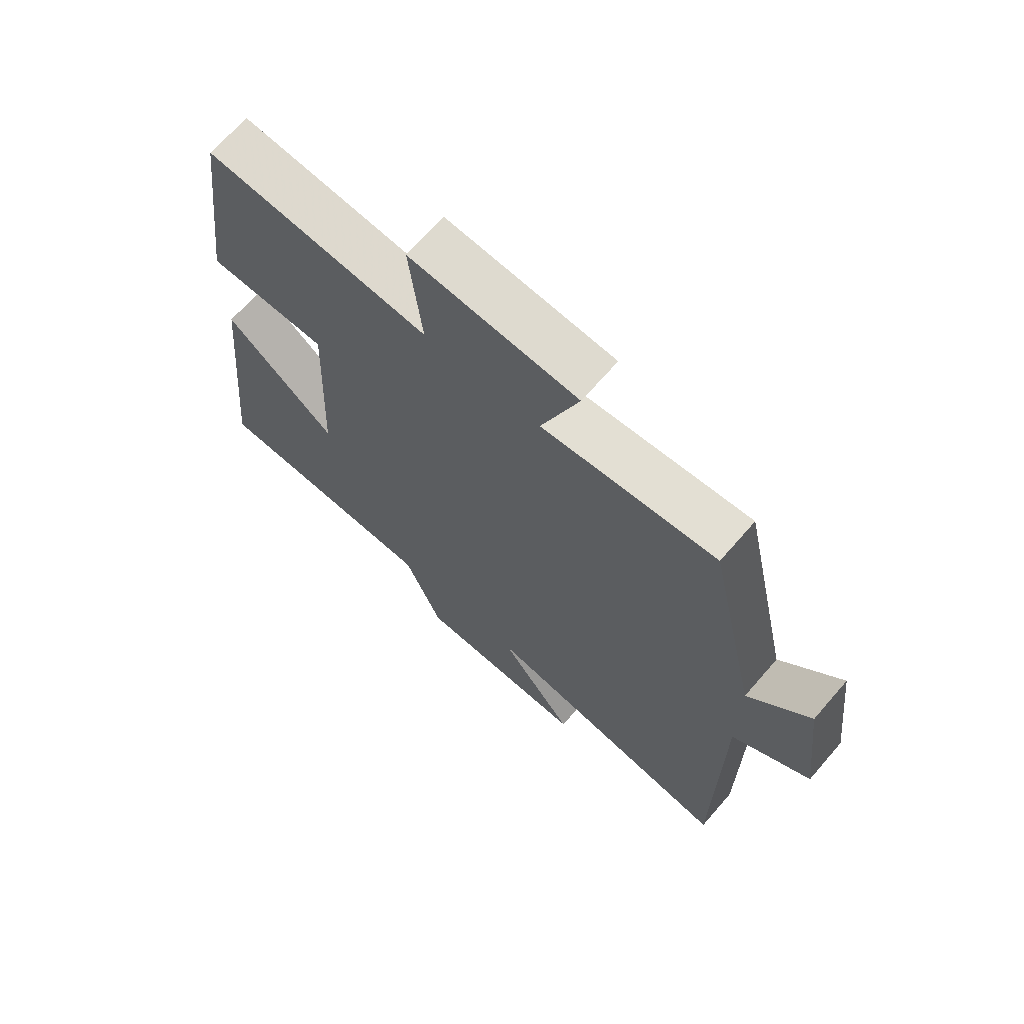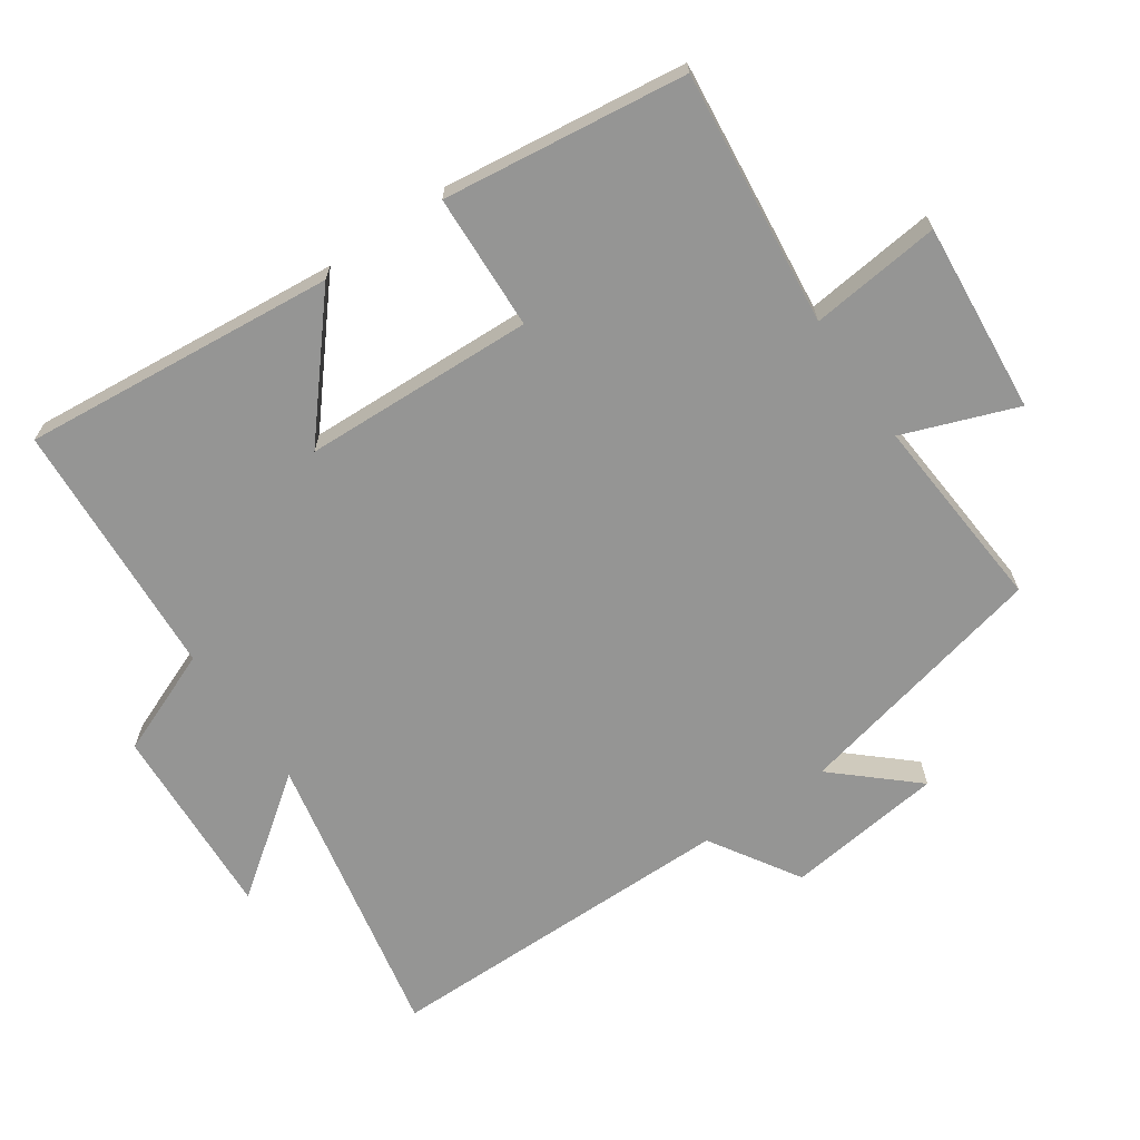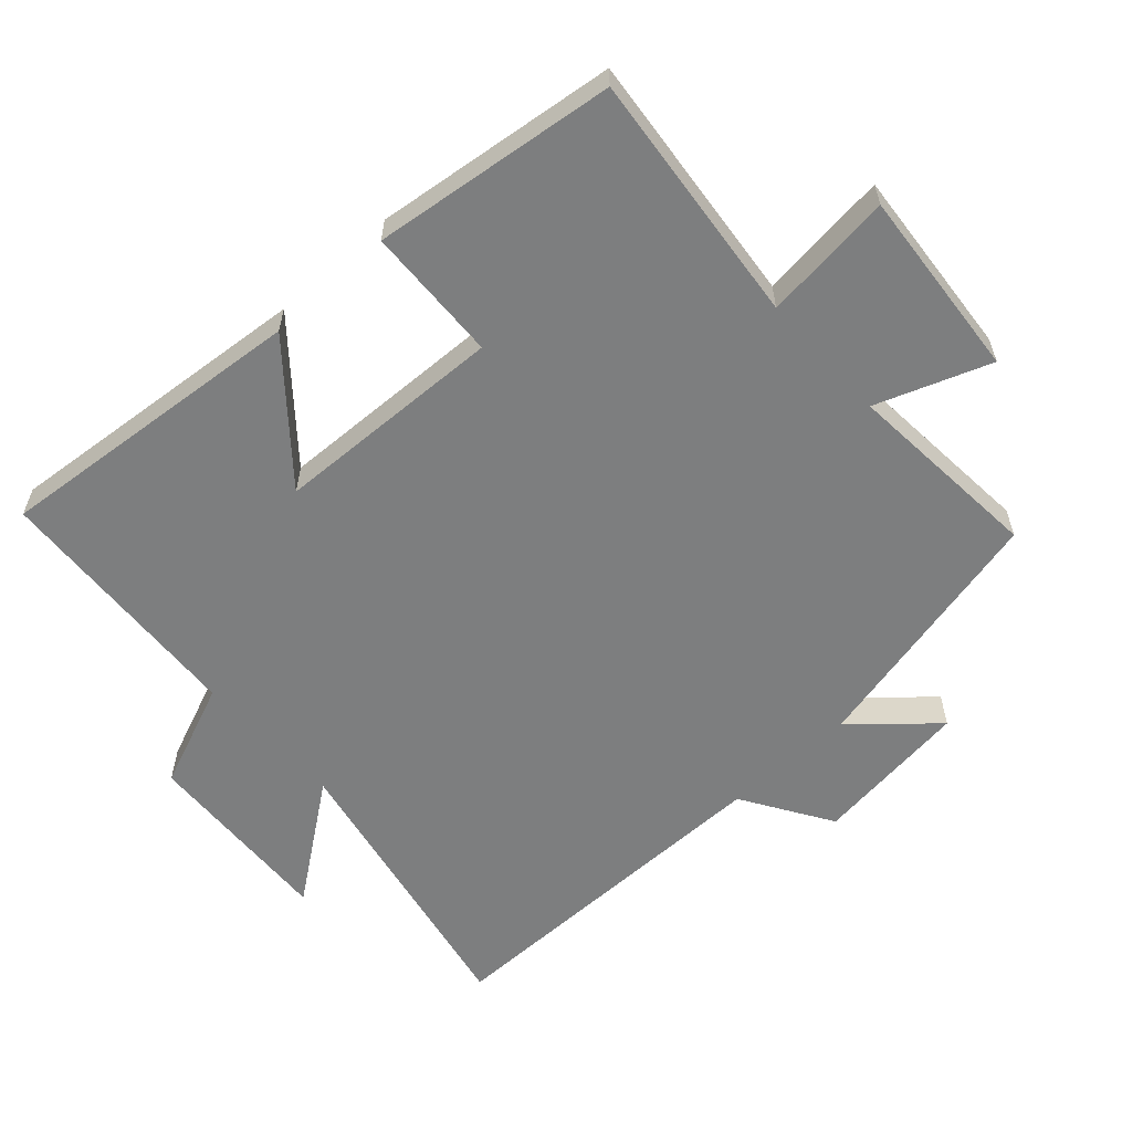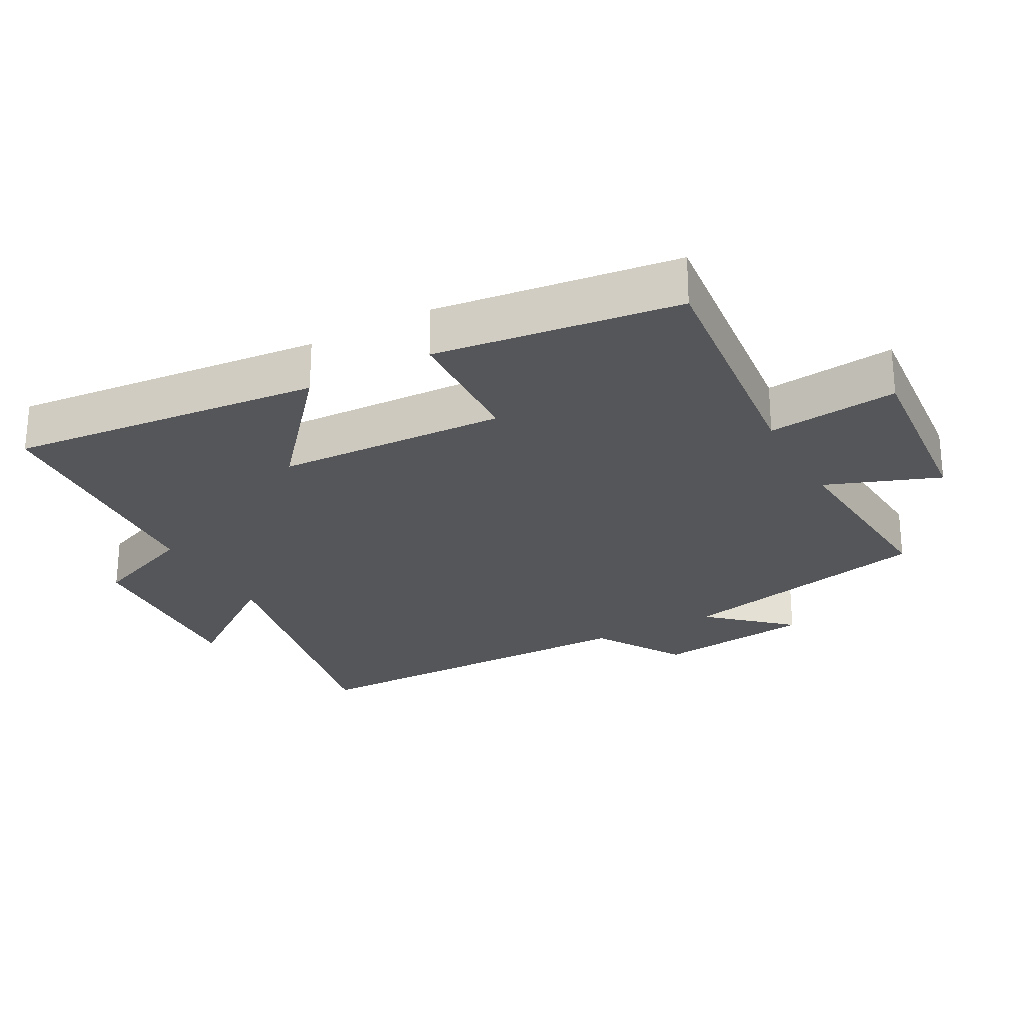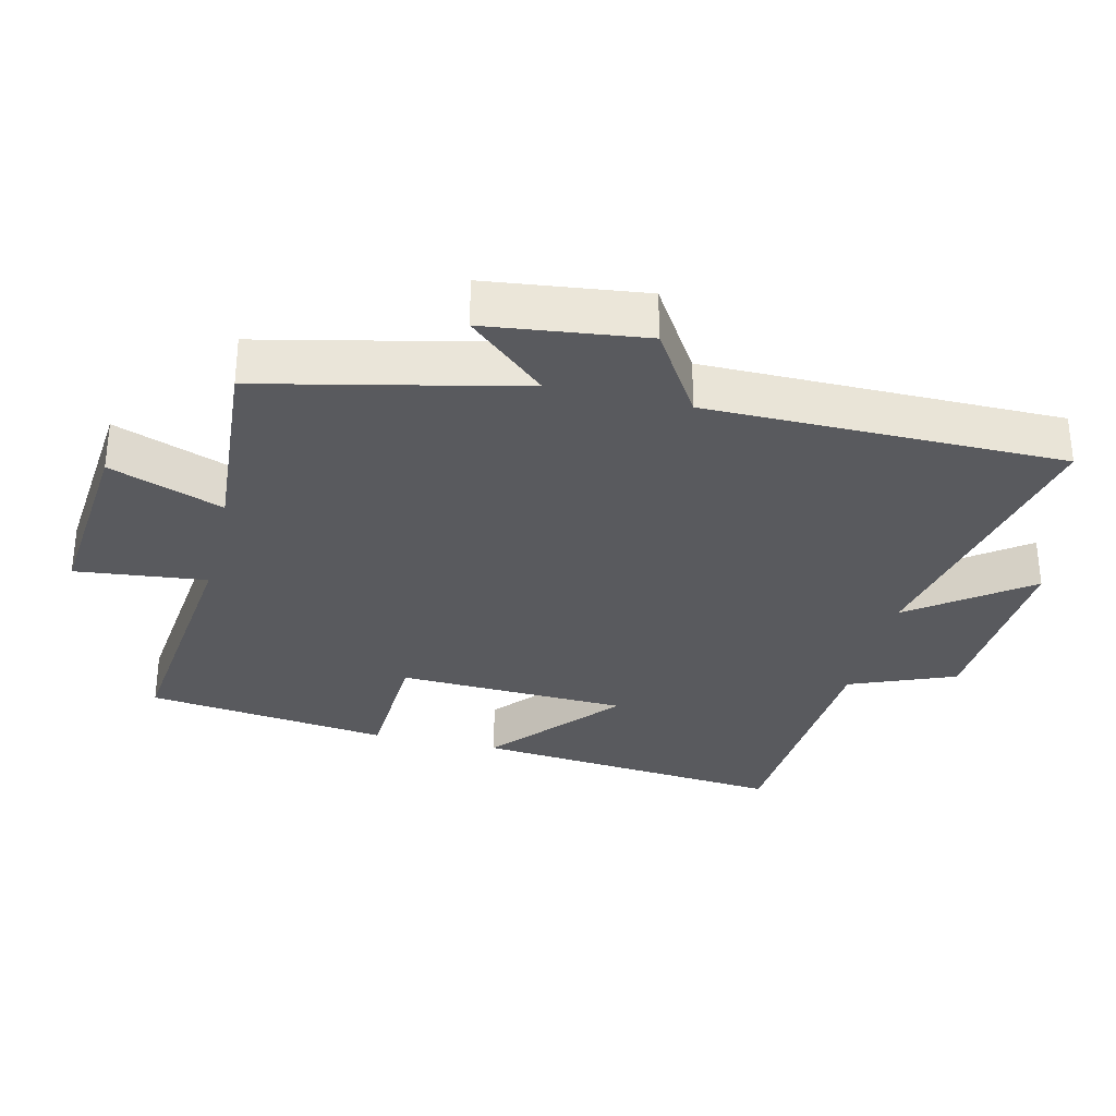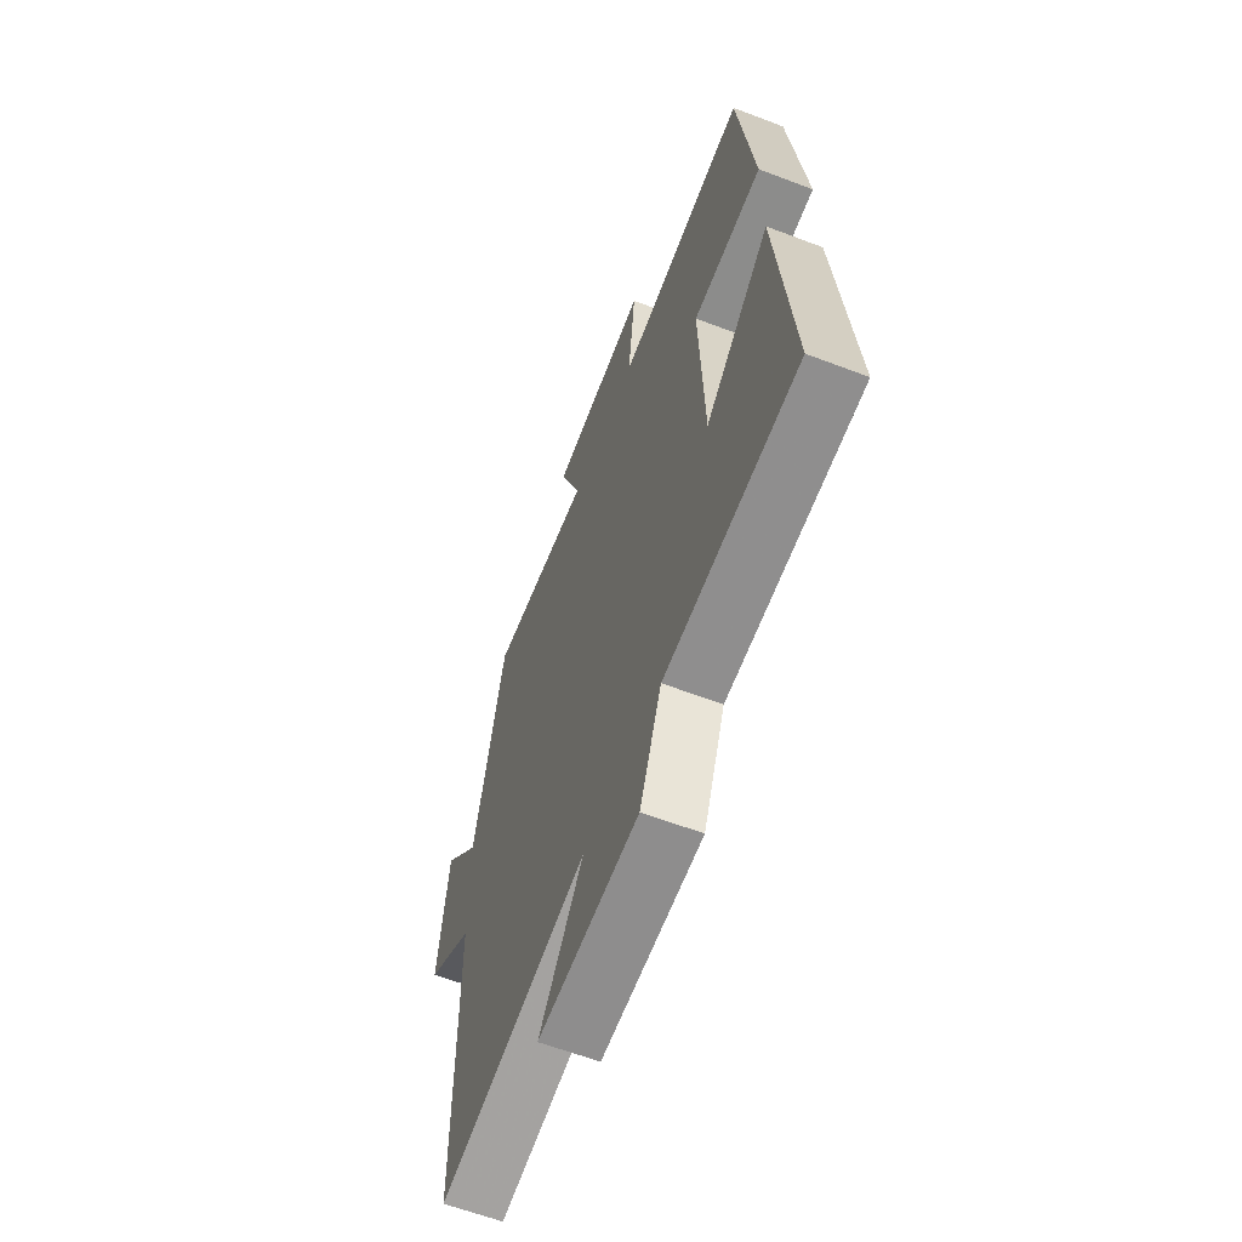
<metadata>
{"format":"obj","ext":"obj","renderer":"f3d","projection":"perspective","resolution":1024,"background":"white","views":[{"elev":68.2,"azim":40.9,"up":"+Z"},{"elev":-67.4,"azim":-55.4,"up":"+Y"},{"elev":-59.3,"azim":-47.5,"up":"+Y"},{"elev":-25.8,"azim":-61.4,"up":"+Y"},{"elev":-31.6,"azim":76.6,"up":"+Y"},{"elev":-61.6,"azim":-111.2,"up":"+Z"}]}
</metadata>
<code>
v 0.415 0.07 0.522
v 0.5 0.07 0.14
v 0.604 0.07 0.256
v 0.632 0.07 0.022
v 0.5 0.07 -0.06
v 0.497 0.07 -0.588
v 0.065 0.07 -0.5
v 0.192 0.07 -0.672
v -0.098 0.07 -0.656
v -0.161 0.07 -0.5
v -0.545 0.07 -0.476
v -0.5 0.07 -0.011
v -0.313 0.07 -0.17
v -0.299 0.07 0.172
v -0.5 0.07 0.181
v -0.454 0.07 0.542
v -0.077 0.07 0.5
v -0.098 0.07 0.694
v 0.184 0.07 0.668
v 0.121 0.07 0.5
v 0.415 0 0.522
v 0.5 0 0.14
v 0.604 0 0.256
v 0.632 0 0.022
v 0.5 0 -0.06
v 0.497 0 -0.588
v 0.065 0 -0.5
v 0.192 0 -0.672
v -0.098 0 -0.656
v -0.161 0 -0.5
v -0.545 0 -0.476
v -0.5 0 -0.011
v -0.313 0 -0.17
v -0.299 0 0.172
v -0.5 0 0.181
v -0.454 0 0.542
v -0.077 0 0.5
v -0.098 0 0.694
v 0.184 0 0.668
v 0.121 0 0.5
f 17 18 19 20
f 14 15 16 17
f 13 14 17 20
f 10 11 12 13
f 10 13 20 1
f 7 8 9 10
f 5 6 7
f 5 7 10 1
f 2 3 4 5
f 1 2 5
f 40 39 38 37
f 37 36 35 34
f 40 37 34 33
f 33 32 31 30
f 21 40 33 30
f 30 29 28 27
f 27 26 25
f 21 30 27 25
f 25 24 23 22
f 25 22 21
f 1 21 22 2
f 2 22 23 3
f 3 23 24 4
f 4 24 25 5
f 5 25 26 6
f 6 26 27 7
f 7 27 28 8
f 8 28 29 9
f 9 29 30 10
f 10 30 31 11
f 11 31 32 12
f 12 32 33 13
f 13 33 34 14
f 14 34 35 15
f 15 35 36 16
f 16 36 37 17
f 17 37 38 18
f 18 38 39 19
f 19 39 40 20
f 20 40 21 1

</code>
